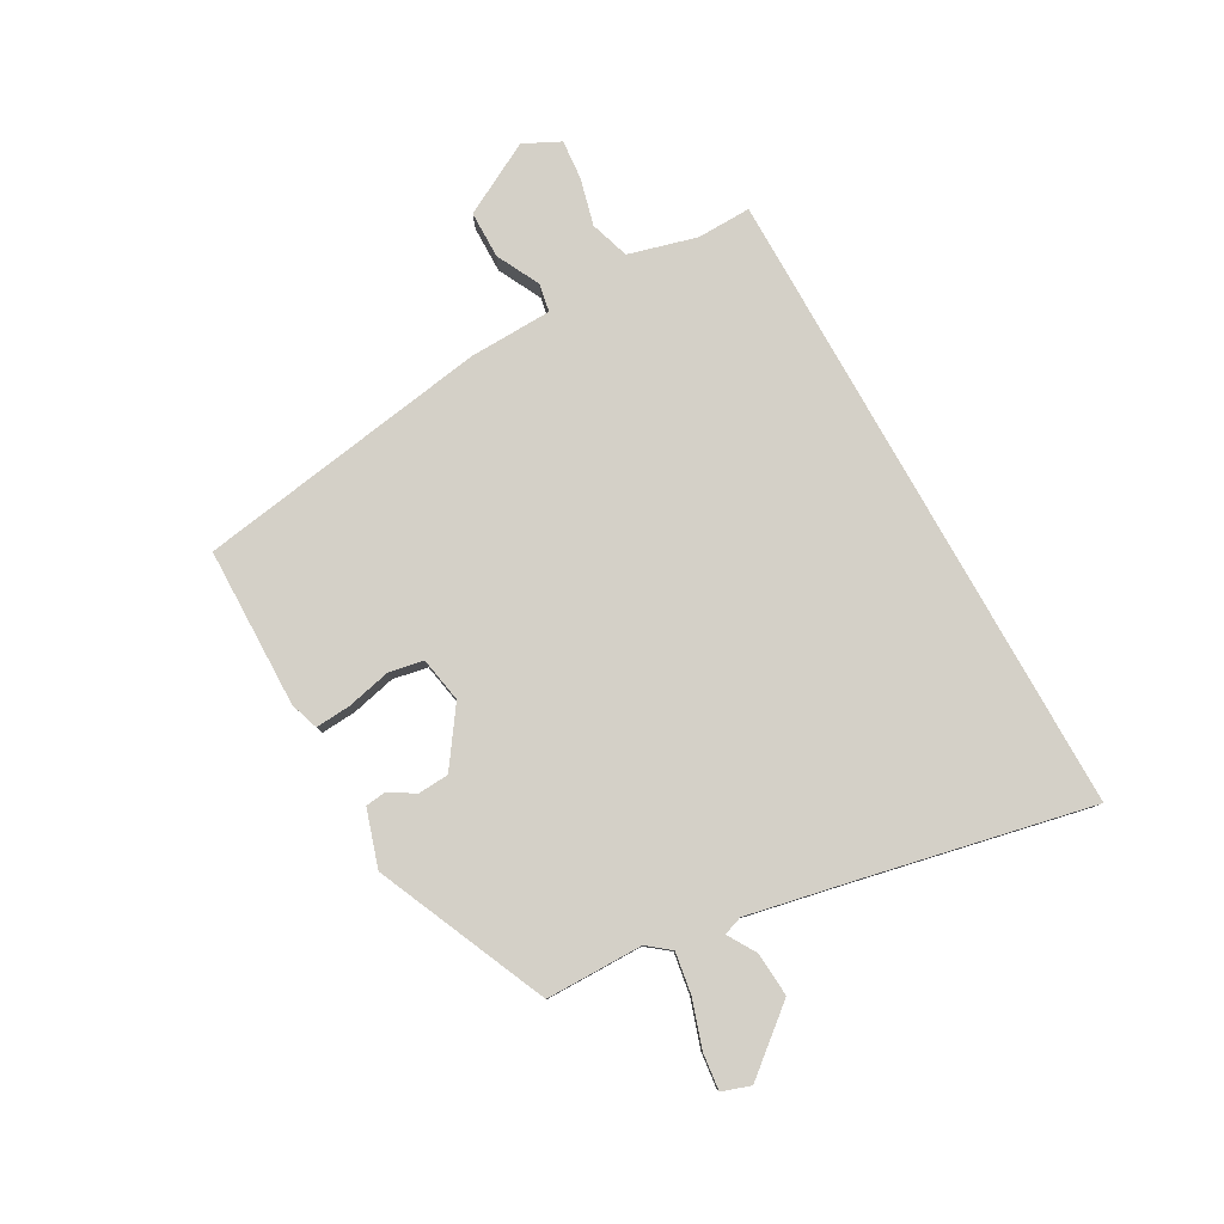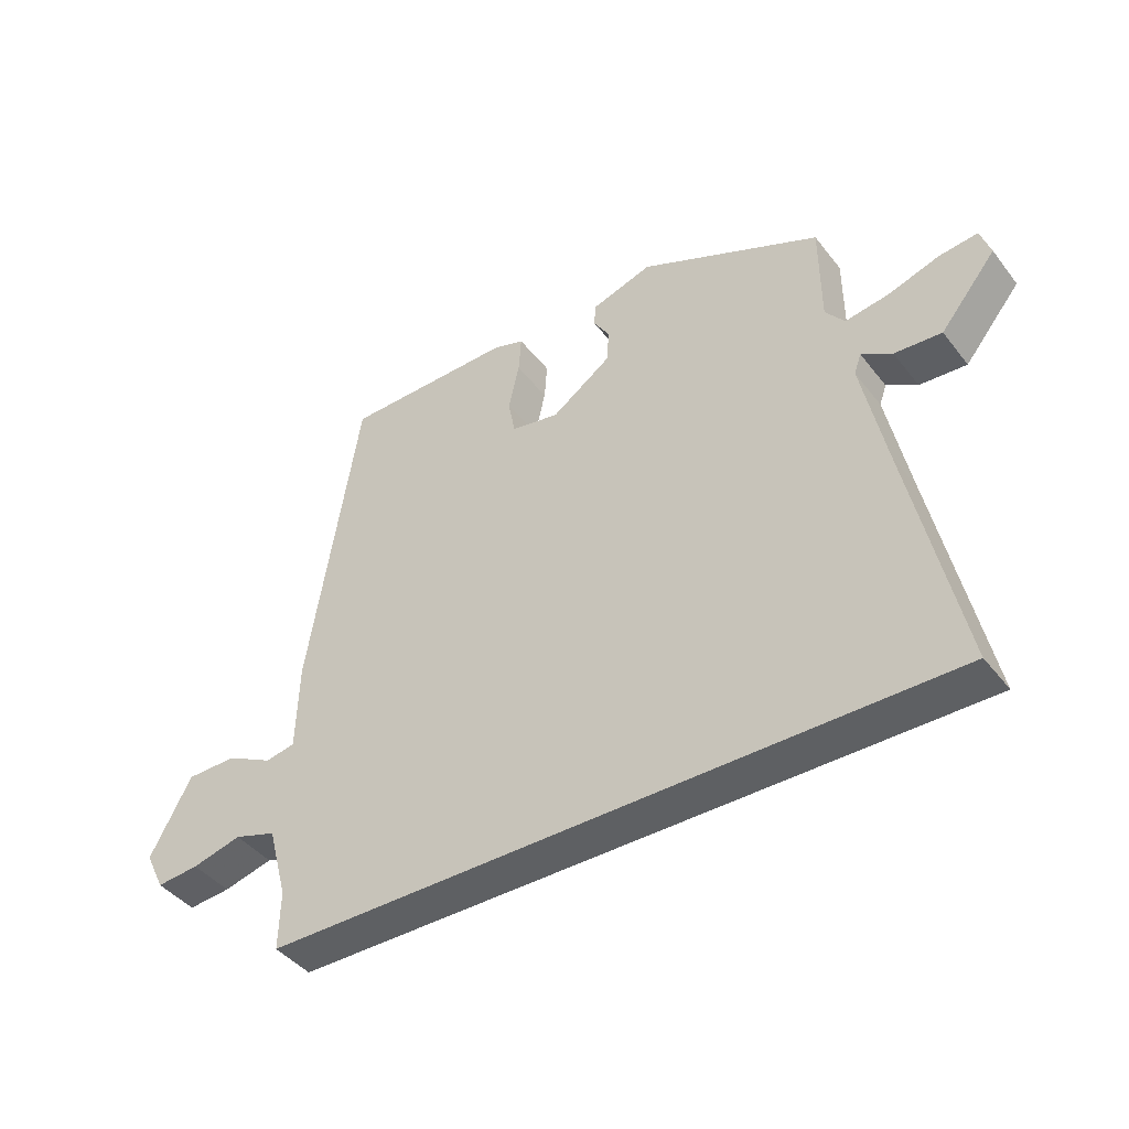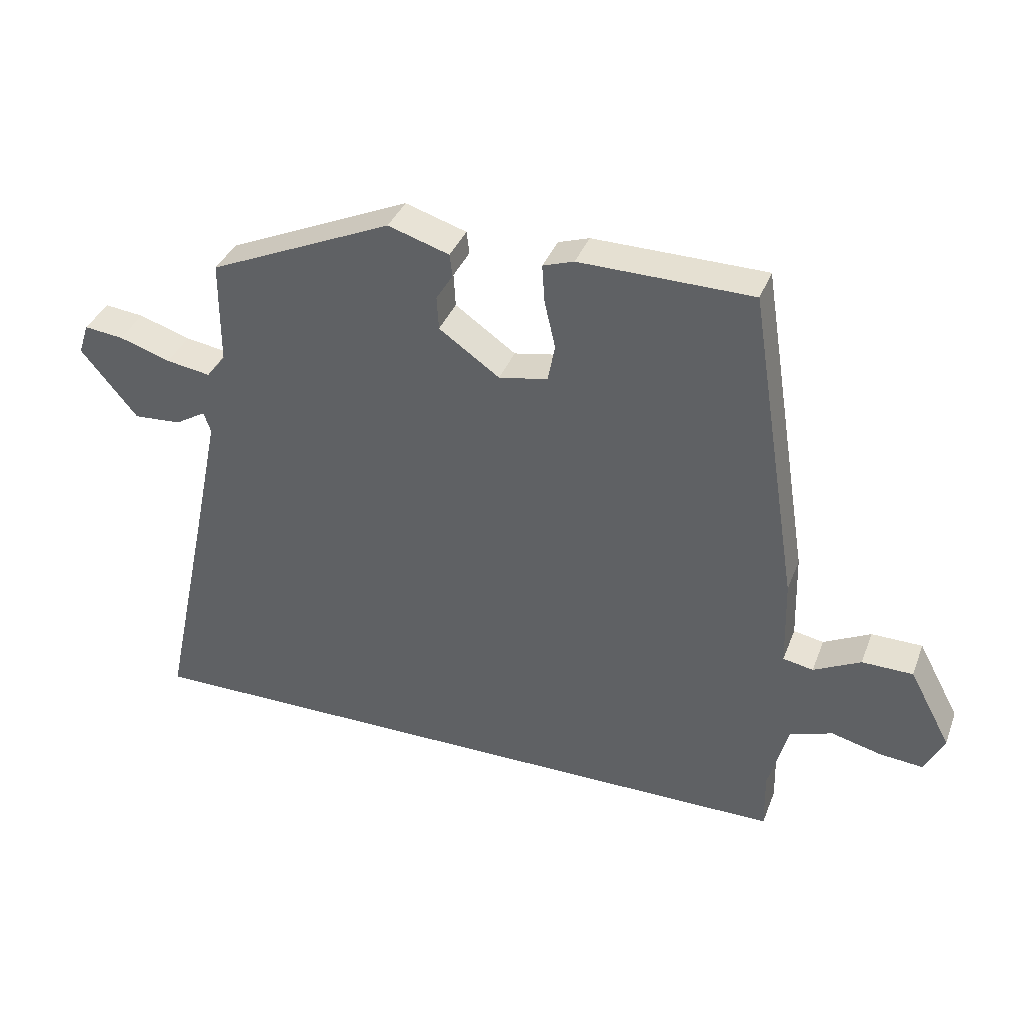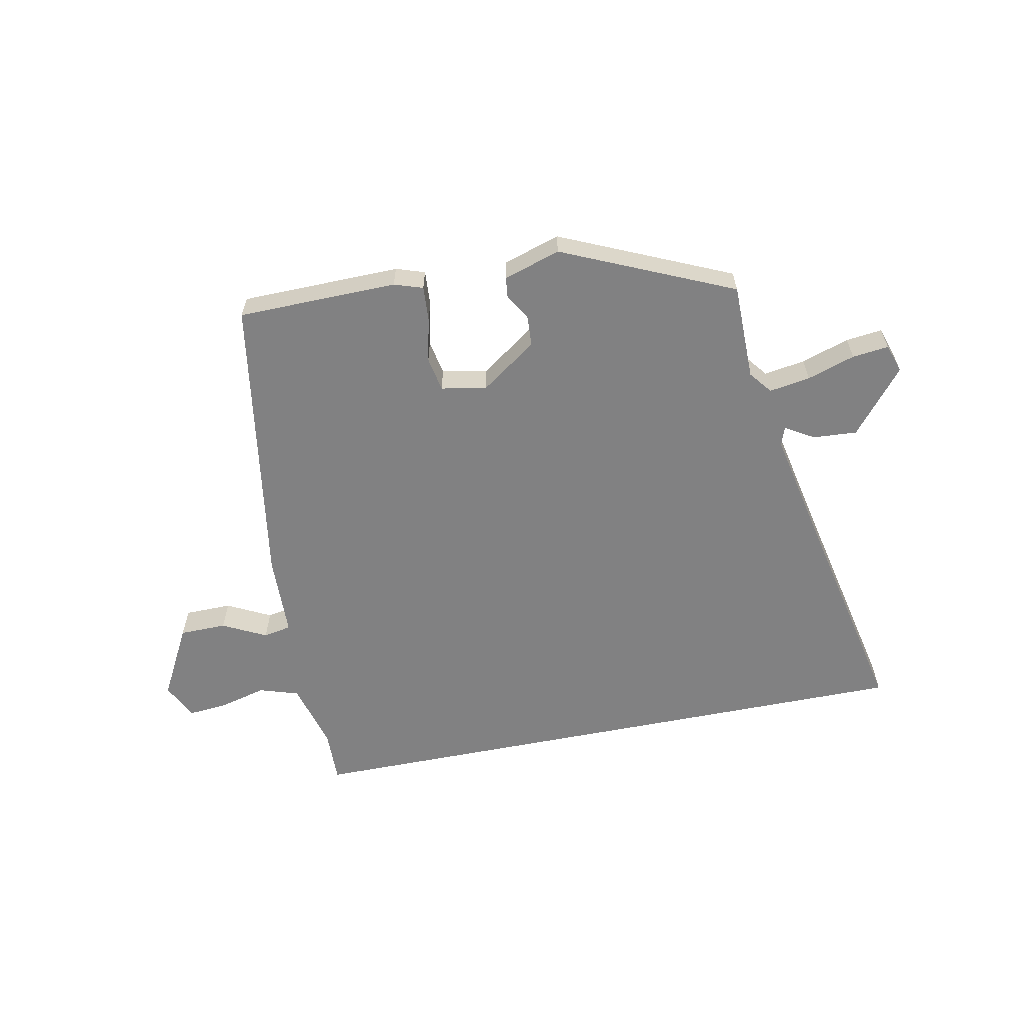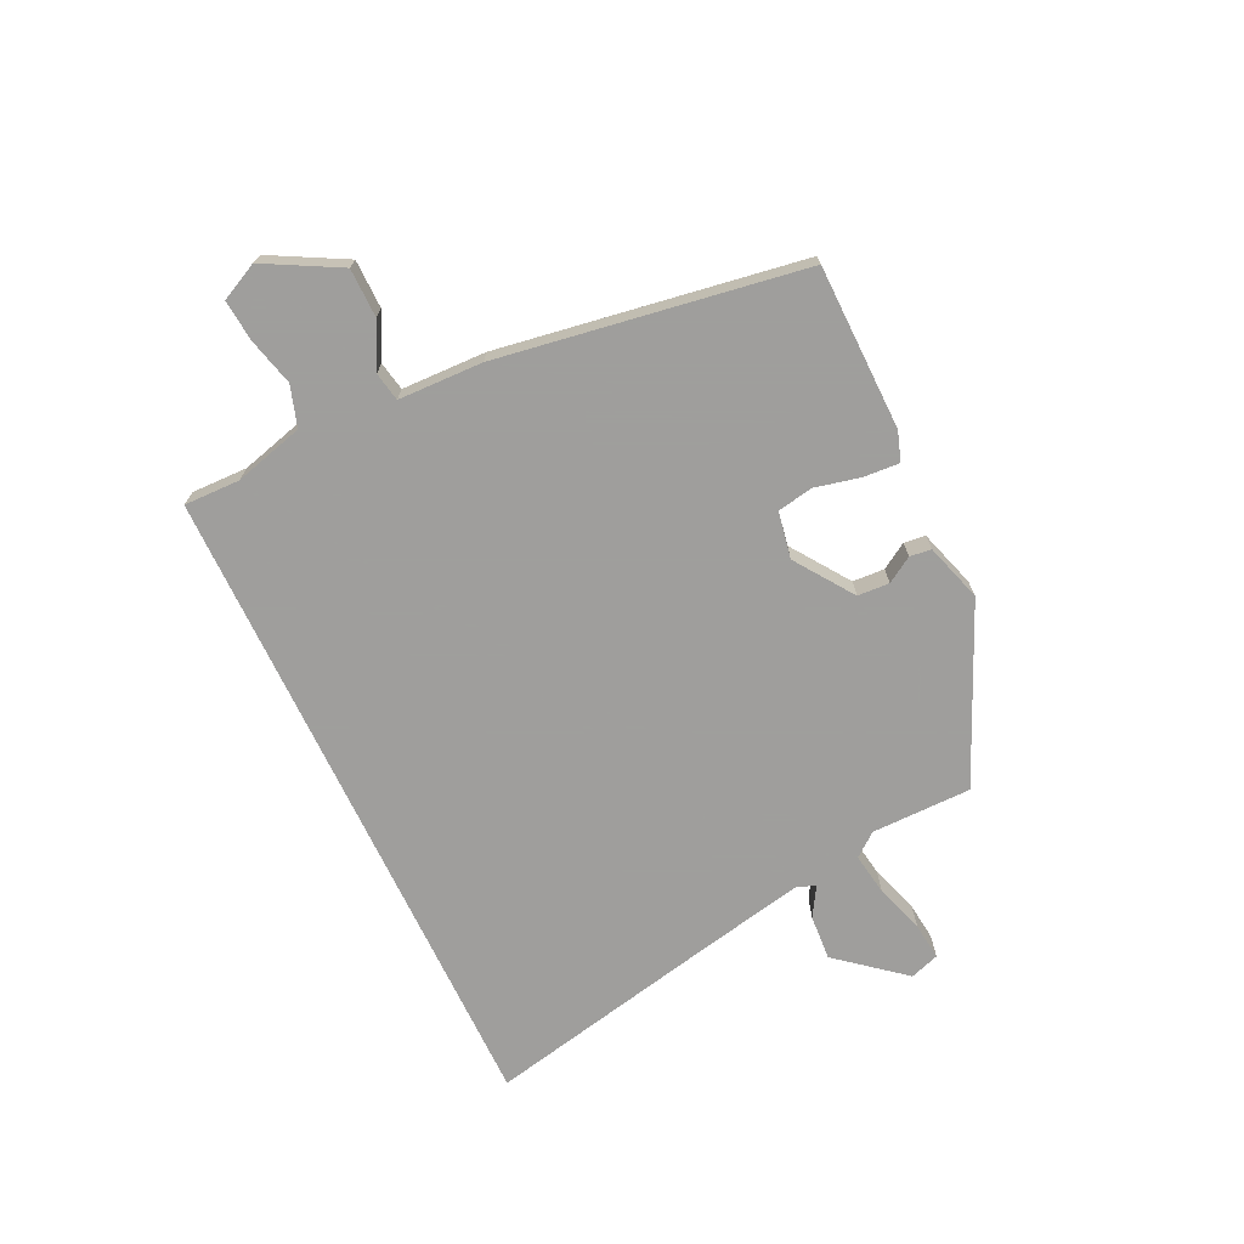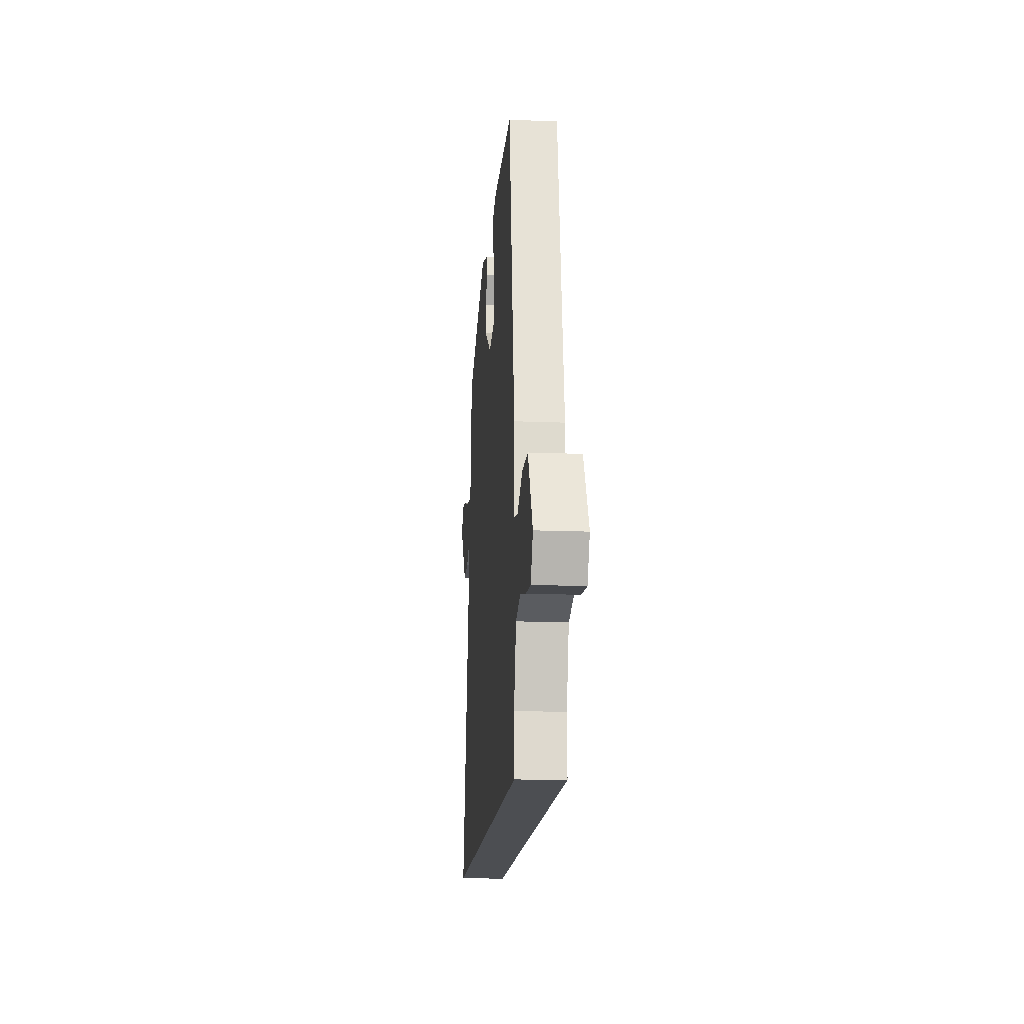
<metadata>
{"format":"obj","ext":"obj","renderer":"f3d","projection":"perspective","resolution":1024,"background":"white","views":[{"elev":80.0,"azim":60.8,"up":"+Y"},{"elev":-42.6,"azim":34.7,"up":"+Z"},{"elev":37.1,"azim":-160.4,"up":"+Z"},{"elev":-60.4,"azim":11.3,"up":"+Y"},{"elev":-71.1,"azim":-64.6,"up":"+Y"},{"elev":-16.5,"azim":-94.8,"up":"+Z"}]}
</metadata>
<code>
v -0.377 0.07 0.488
v -0.109 0.07 0.492
v -0.061 0.07 0.476
v -0.065 0.07 0.417
v -0.082 0.07 0.343
v -0.071 0.07 0.285
v 0.005 0.07 0.271
v 0.099 0.07 0.337
v 0.102 0.07 0.389
v 0.076 0.07 0.431
v 0.08 0.07 0.466
v 0.175 0.07 0.496
v 0.461 0.07 0.369
v 0.462 0.07 0.206
v 0.492 0.07 0.168
v 0.561 0.07 0.179
v 0.641 0.07 0.205
v 0.702 0.07 0.212
v 0.718 0.07 0.164
v 0.63 0.07 0.057
v 0.556 0.07 0.062
v 0.508 0.07 0.091
v 0.497 0.07 0.059
v 0.534 0.07 -0.12
v 0.615 0.07 -0.5
v -0.454 0.07 -0.5
v -0.452 0.07 -0.409
v -0.483 0.07 -0.295
v -0.549 0.07 -0.274
v -0.627 0.07 -0.294
v -0.694 0.07 -0.3
v -0.724 0.07 -0.239
v -0.659 0.07 -0.118
v -0.58 0.07 -0.117
v -0.507 0.07 -0.154
v -0.46 0.07 -0.145
v -0.456 0.07 -0.007
v -0.377 0 0.488
v -0.109 0 0.492
v -0.061 0 0.476
v -0.065 0 0.417
v -0.082 0 0.343
v -0.071 0 0.285
v 0.005 0 0.271
v 0.099 0 0.337
v 0.102 0 0.389
v 0.076 0 0.431
v 0.08 0 0.466
v 0.175 0 0.496
v 0.461 0 0.369
v 0.462 0 0.206
v 0.492 0 0.168
v 0.561 0 0.179
v 0.641 0 0.205
v 0.702 0 0.212
v 0.718 0 0.164
v 0.63 0 0.057
v 0.556 0 0.062
v 0.508 0 0.091
v 0.497 0 0.059
v 0.534 0 -0.12
v 0.615 0 -0.5
v -0.454 0 -0.5
v -0.452 0 -0.409
v -0.483 0 -0.295
v -0.549 0 -0.274
v -0.627 0 -0.294
v -0.694 0 -0.3
v -0.724 0 -0.239
v -0.659 0 -0.118
v -0.58 0 -0.117
v -0.507 0 -0.154
v -0.46 0 -0.145
v -0.456 0 -0.007
f 36 37 1 2
f 32 33 34 35
f 32 35 36
f 29 30 31 32
f 29 32 36
f 28 29 36
f 27 28 36 2
f 24 25 26 27
f 23 24 27
f 22 23 27
f 19 20 21 22
f 17 18 19 22
f 16 17 22 27
f 15 16 27
f 14 15 27
f 9 10 11 12
f 8 9 12 13
f 7 8 13 14
f 2 3 4 5
f 27 2 5
f 27 5 6
f 7 14 27
f 6 7 27
f 39 38 74 73
f 72 71 70 69
f 73 72 69
f 69 68 67 66
f 73 69 66
f 73 66 65
f 39 73 65 64
f 64 63 62 61
f 64 61 60
f 64 60 59
f 59 58 57 56
f 59 56 55 54
f 64 59 54 53
f 64 53 52
f 64 52 51
f 49 48 47 46
f 50 49 46 45
f 51 50 45 44
f 42 41 40 39
f 42 39 64
f 43 42 64
f 64 51 44
f 64 44 43
f 1 38 39 2
f 2 39 40 3
f 3 40 41 4
f 4 41 42 5
f 5 42 43 6
f 6 43 44 7
f 7 44 45 8
f 8 45 46 9
f 9 46 47 10
f 10 47 48 11
f 11 48 49 12
f 12 49 50 13
f 13 50 51 14
f 14 51 52 15
f 15 52 53 16
f 16 53 54 17
f 17 54 55 18
f 18 55 56 19
f 19 56 57 20
f 20 57 58 21
f 21 58 59 22
f 22 59 60 23
f 23 60 61 24
f 24 61 62 25
f 25 62 63 26
f 26 63 64 27
f 27 64 65 28
f 28 65 66 29
f 29 66 67 30
f 30 67 68 31
f 31 68 69 32
f 32 69 70 33
f 33 70 71 34
f 34 71 72 35
f 35 72 73 36
f 36 73 74 37
f 37 74 38 1

</code>
